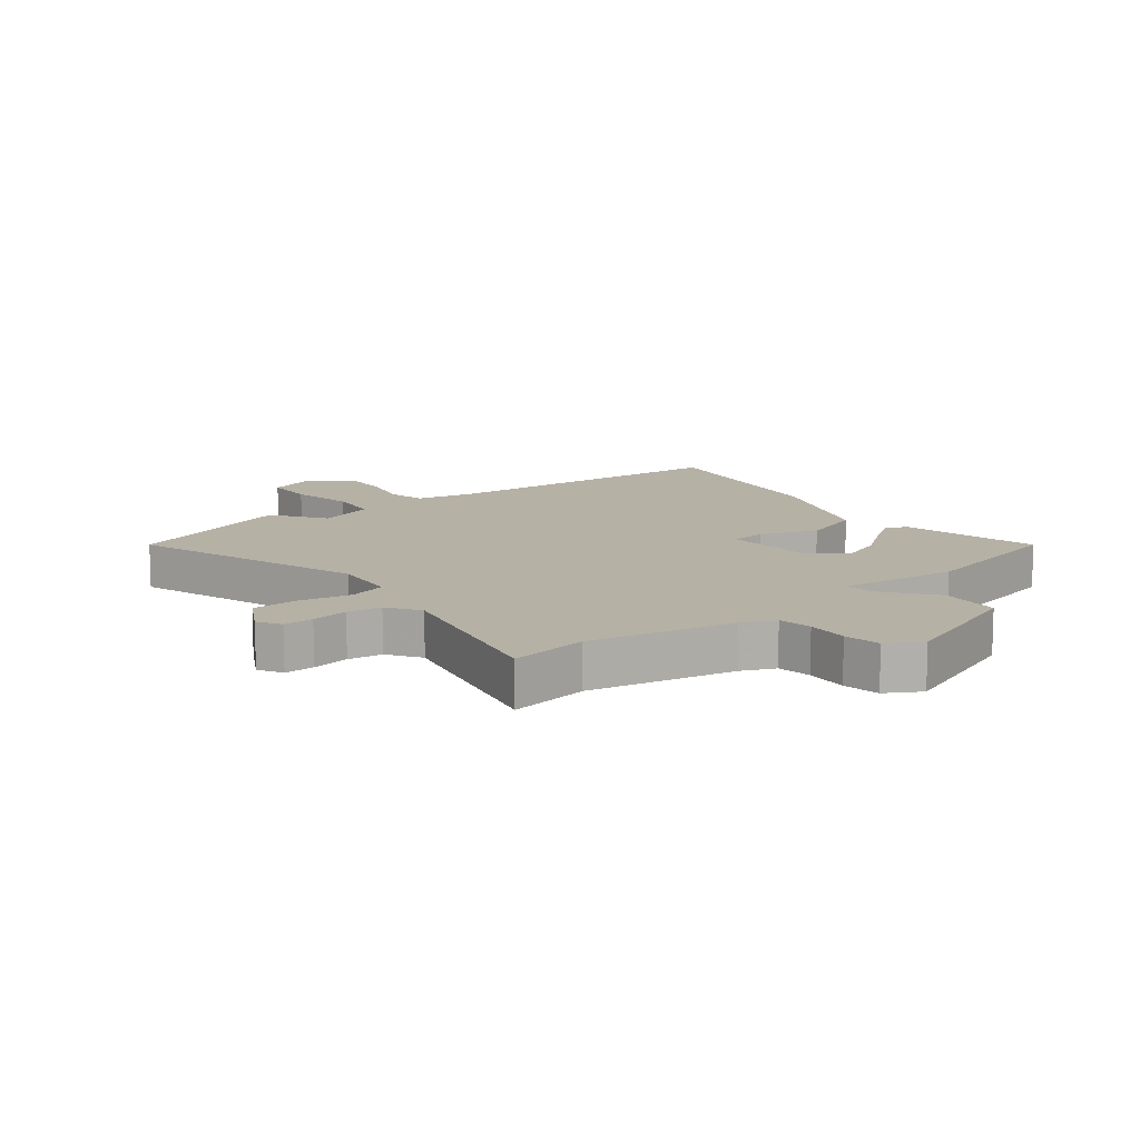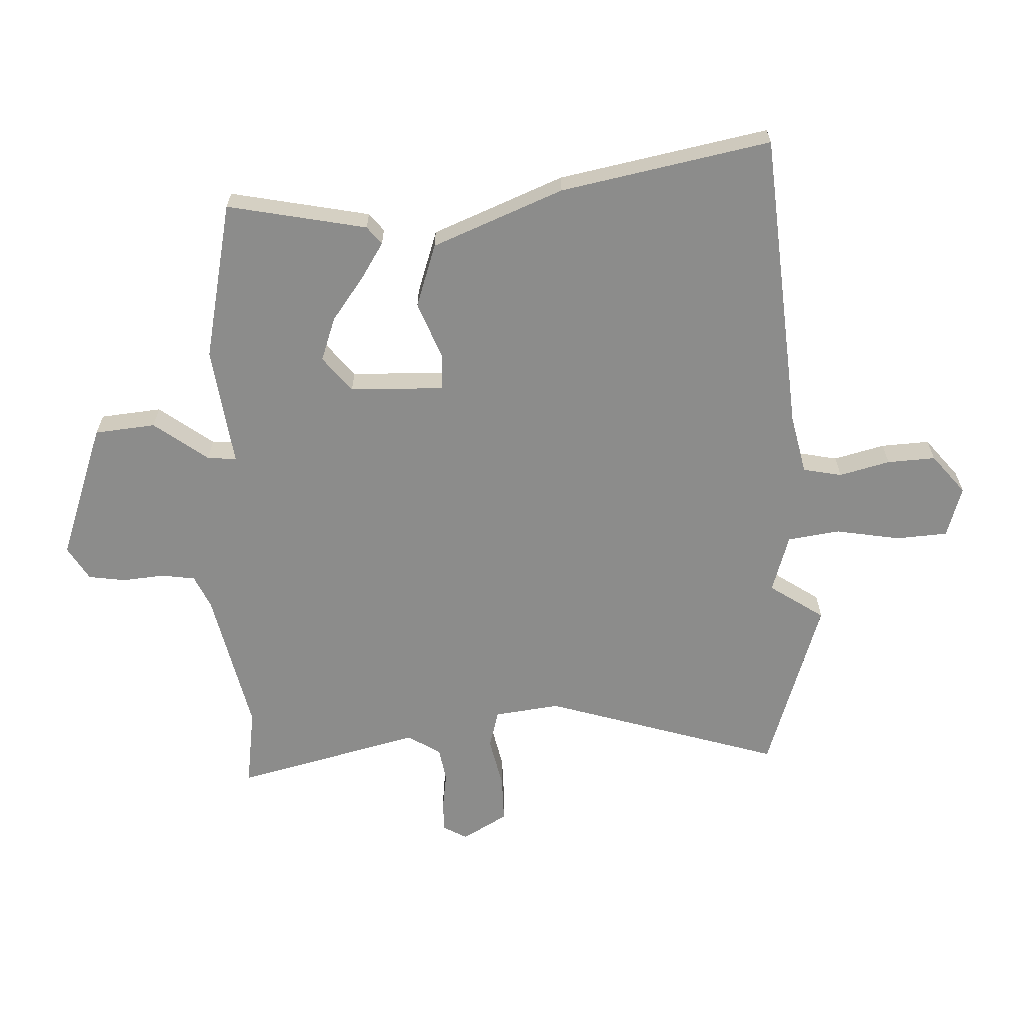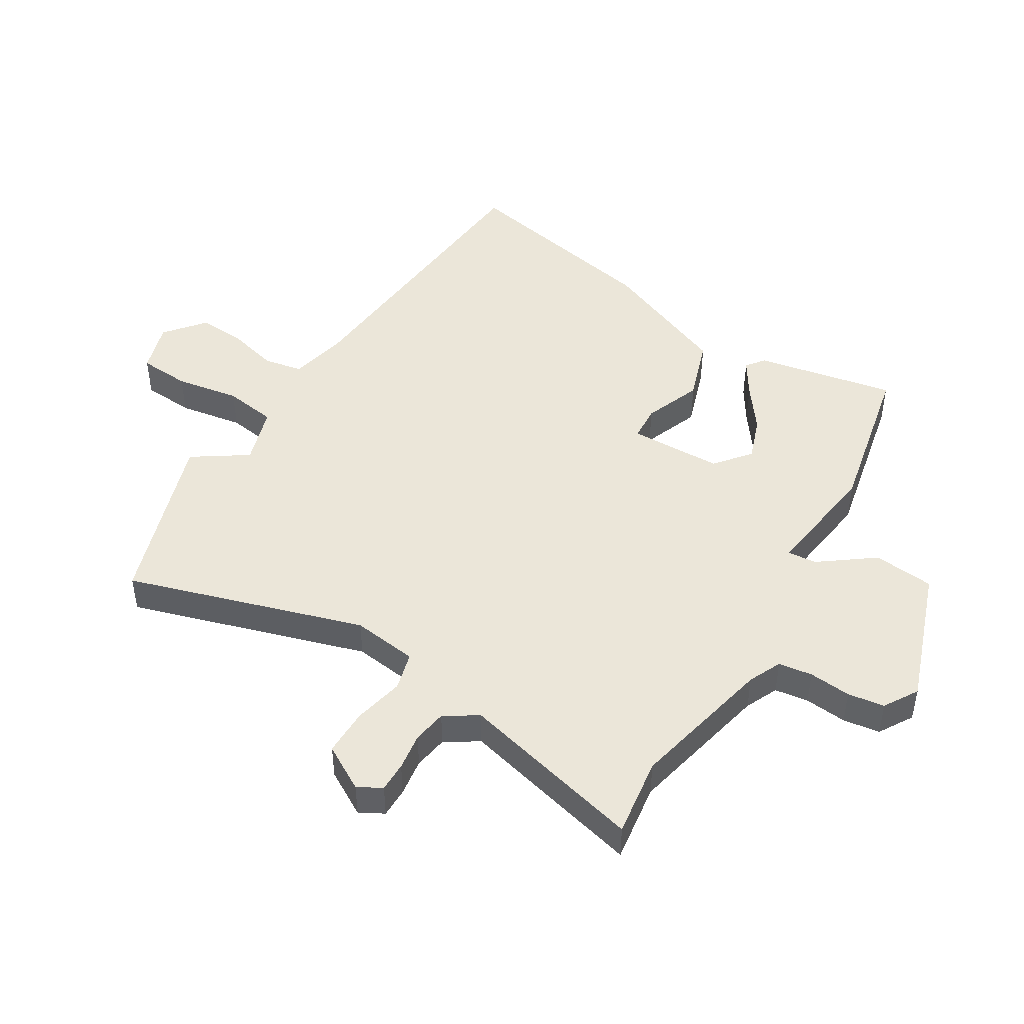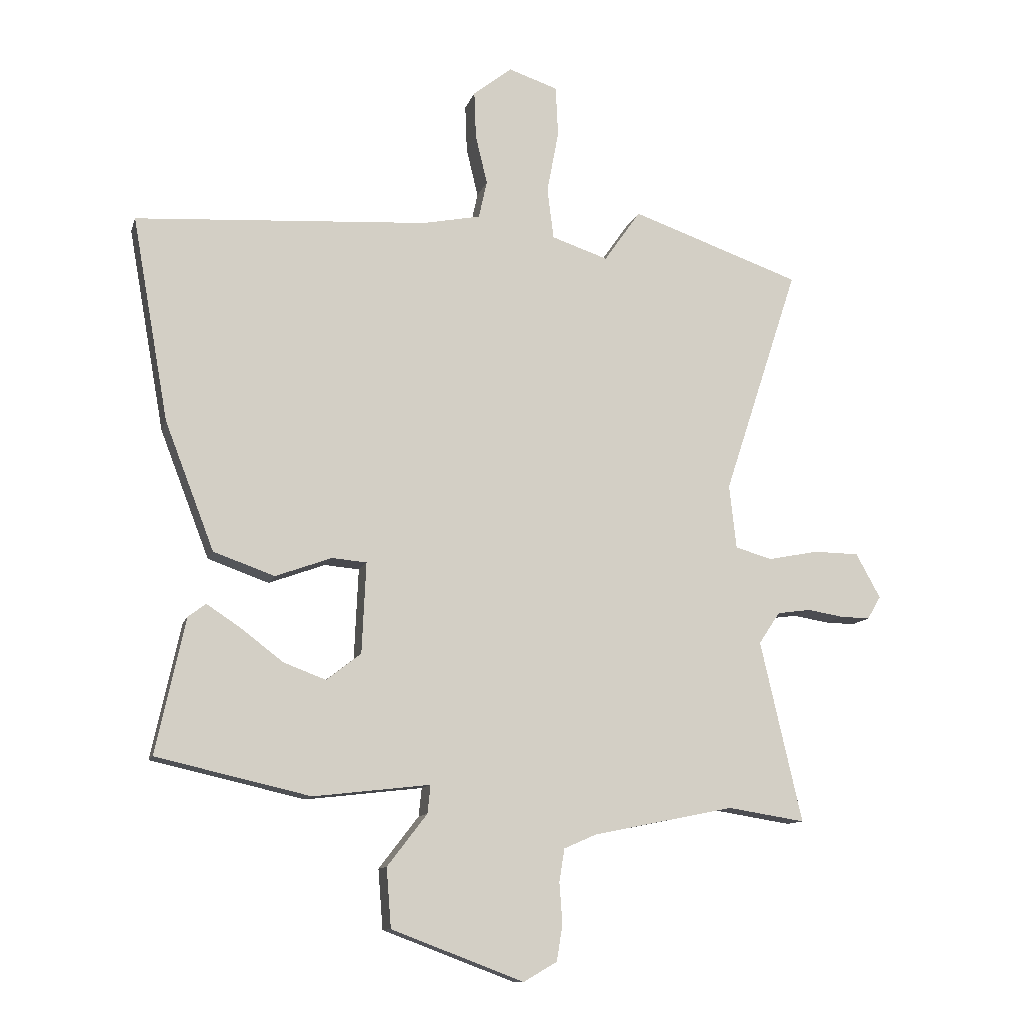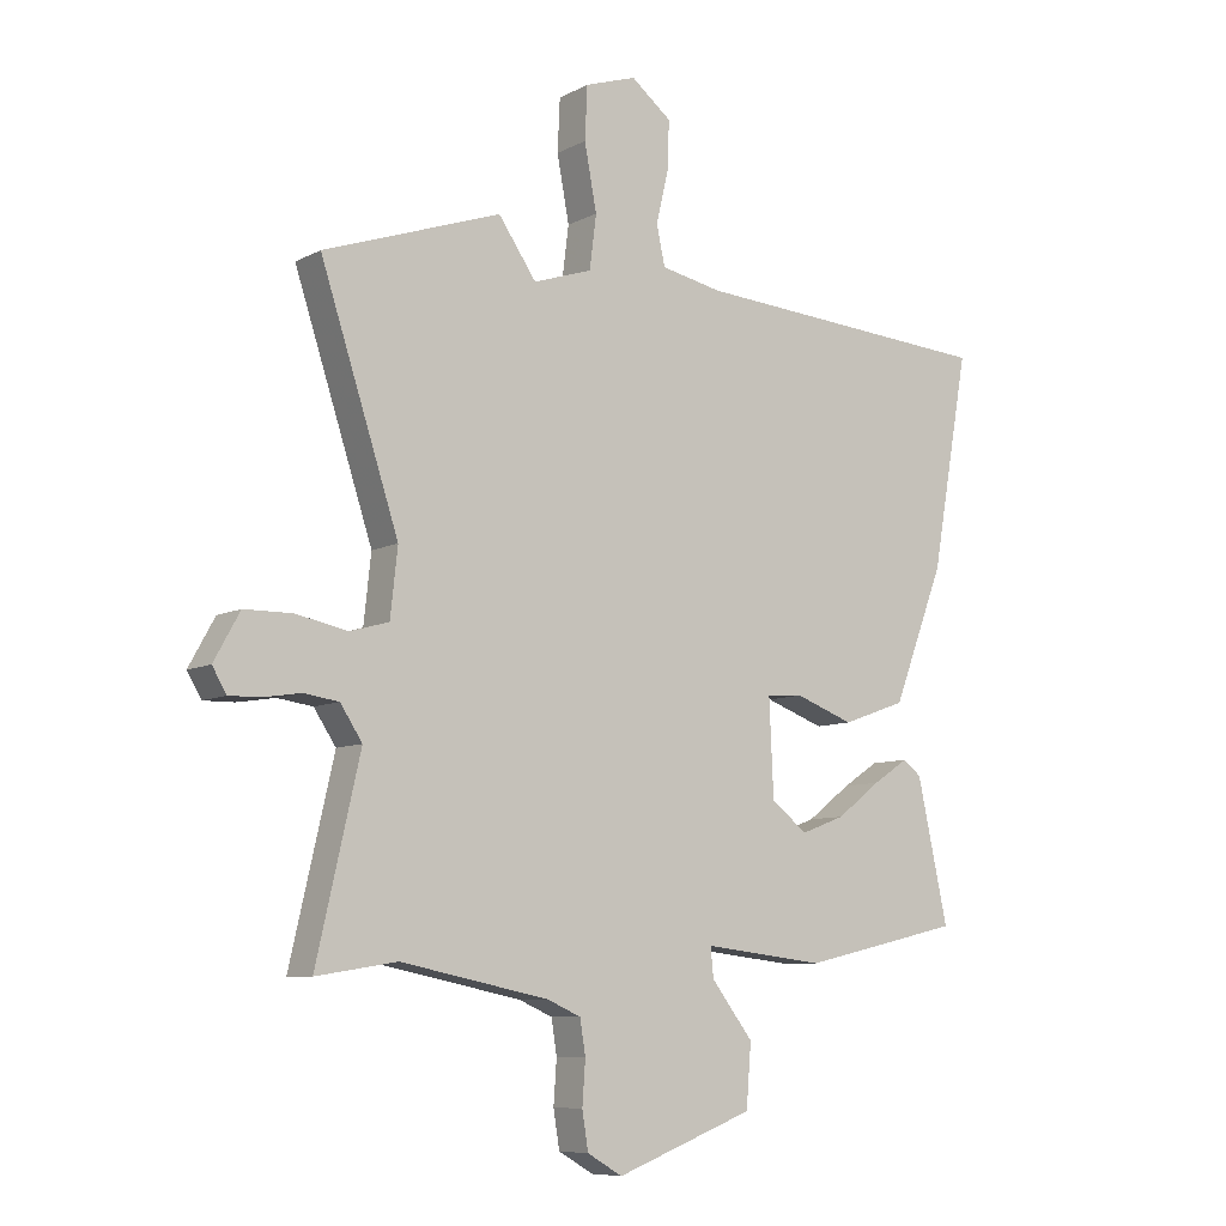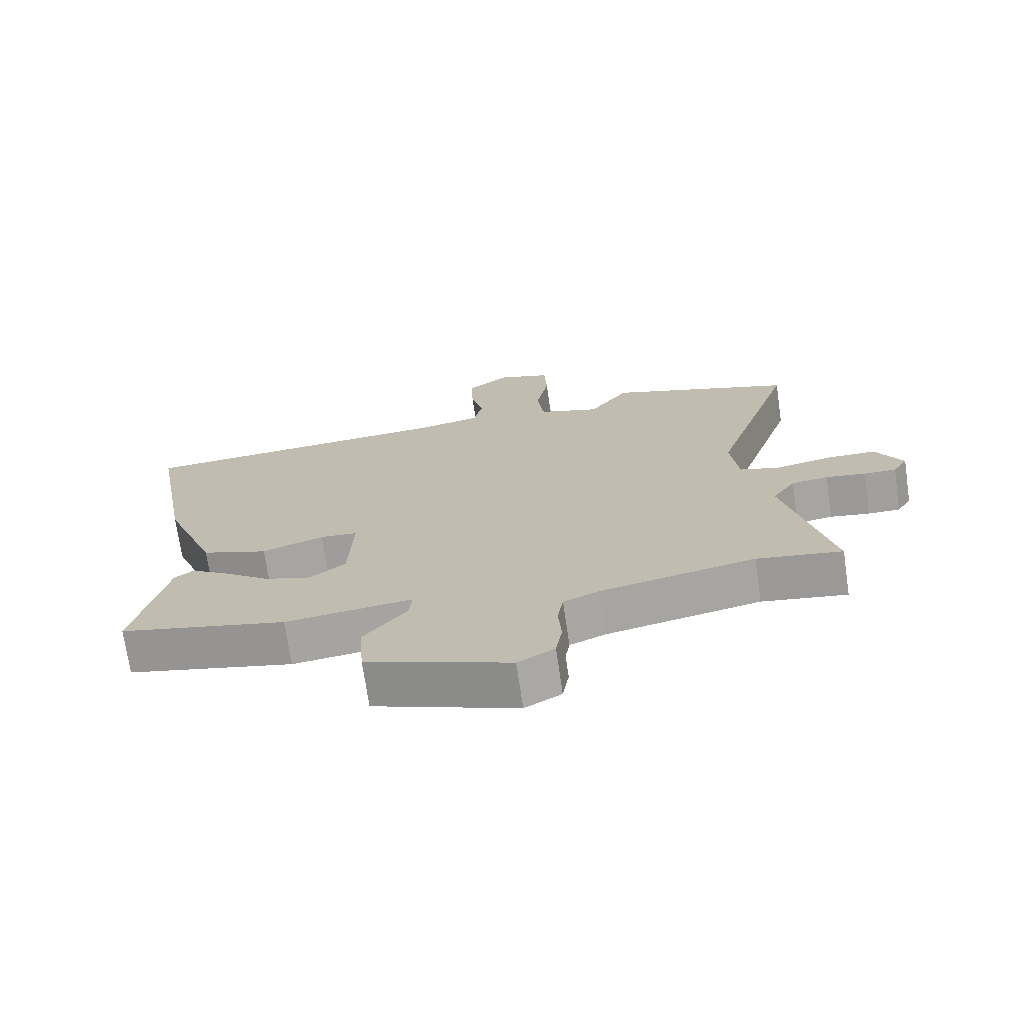
<metadata>
{"format":"obj","ext":"obj","renderer":"f3d","projection":"perspective","resolution":1024,"background":"white","views":[{"elev":12.0,"azim":141.7,"up":"+Y"},{"elev":-64.1,"azim":-86.6,"up":"+Y"},{"elev":46.9,"azim":122.4,"up":"+Y"},{"elev":-11.3,"azim":-14.4,"up":"+Z"},{"elev":-8.3,"azim":144.0,"up":"+Z"},{"elev":-72.1,"azim":8.3,"up":"+Z"}]}
</metadata>
<code>
v 0.618 0.07 -0.519
v 0.486 0.07 -0.498
v 0.245 0.07 -0.547
v 0.19 0.07 -0.571
v 0.181 0.07 -0.627
v 0.186 0.07 -0.697
v 0.176 0.07 -0.758
v 0.119 0.07 -0.791
v -0.106 0.07 -0.706
v -0.114 0.07 -0.605
v -0.046 0.07 -0.517
v -0.041 0.07 -0.469
v -0.24 0.07 -0.492
v -0.502 0.07 -0.432
v -0.452 0.07 -0.202
v -0.422 0.07 -0.179
v -0.364 0.07 -0.217
v -0.292 0.07 -0.272
v -0.22 0.07 -0.299
v -0.161 0.07 -0.253
v -0.154 0.07 -0.098
v -0.213 0.07 -0.093
v -0.309 0.07 -0.128
v -0.413 0.07 -0.091
v -0.497 0.07 0.127
v -0.559 0.07 0.475
v -0.06 0.07 0.508
v 0.039 0.07 0.528
v 0.053 0.07 0.592
v 0.033 0.07 0.676
v 0.03 0.07 0.756
v 0.096 0.07 0.808
v 0.18 0.07 0.78
v 0.184 0.07 0.694
v 0.164 0.07 0.588
v 0.175 0.07 0.501
v 0.271 0.07 0.469
v 0.333 0.07 0.558
v 0.623 0.07 0.457
v 0.495 0.07 0.067
v 0.507 0.07 -0.042
v 0.57 0.07 -0.06
v 0.655 0.07 -0.043
v 0.733 0.07 -0.044
v 0.775 0.07 -0.12
v 0.752 0.07 -0.159
v 0.702 0.07 -0.158
v 0.64 0.07 -0.148
v 0.583 0.07 -0.156
v 0.547 0.07 -0.21
v 0.618 0 -0.519
v 0.486 0 -0.498
v 0.245 0 -0.547
v 0.19 0 -0.571
v 0.181 0 -0.627
v 0.186 0 -0.697
v 0.176 0 -0.758
v 0.119 0 -0.791
v -0.106 0 -0.706
v -0.114 0 -0.605
v -0.046 0 -0.517
v -0.041 0 -0.469
v -0.24 0 -0.492
v -0.502 0 -0.432
v -0.452 0 -0.202
v -0.422 0 -0.179
v -0.364 0 -0.217
v -0.292 0 -0.272
v -0.22 0 -0.299
v -0.161 0 -0.253
v -0.154 0 -0.098
v -0.213 0 -0.093
v -0.309 0 -0.128
v -0.413 0 -0.091
v -0.497 0 0.127
v -0.559 0 0.475
v -0.06 0 0.508
v 0.039 0 0.528
v 0.053 0 0.592
v 0.033 0 0.676
v 0.03 0 0.756
v 0.096 0 0.808
v 0.18 0 0.78
v 0.184 0 0.694
v 0.164 0 0.588
v 0.175 0 0.501
v 0.271 0 0.469
v 0.333 0 0.558
v 0.623 0 0.457
v 0.495 0 0.067
v 0.507 0 -0.042
v 0.57 0 -0.06
v 0.655 0 -0.043
v 0.733 0 -0.044
v 0.775 0 -0.12
v 0.752 0 -0.159
v 0.702 0 -0.158
v 0.64 0 -0.148
v 0.583 0 -0.156
v 0.547 0 -0.21
f 45 46 47 48
f 45 48 49
f 42 43 44 45
f 41 42 45 49
f 37 38 39 40
f 36 37 40 41
f 32 33 34 35
f 32 35 36
f 29 30 31 32
f 29 32 36
f 28 29 36 41
f 24 25 26 27
f 22 23 24 27
f 21 22 27 28
f 20 21 28 41
f 15 16 17 18
f 13 14 15 18
f 12 13 18 19
f 8 9 10 11
f 8 11 12
f 5 6 7 8
f 4 5 8 12
f 3 4 12 19
f 50 1 2
f 50 2 3 19
f 41 49 50
f 19 20 41 50
f 98 97 96 95
f 99 98 95
f 95 94 93 92
f 99 95 92 91
f 90 89 88 87
f 91 90 87 86
f 85 84 83 82
f 86 85 82
f 82 81 80 79
f 86 82 79
f 91 86 79 78
f 77 76 75 74
f 77 74 73 72
f 78 77 72 71
f 91 78 71 70
f 68 67 66 65
f 68 65 64 63
f 69 68 63 62
f 61 60 59 58
f 62 61 58
f 58 57 56 55
f 62 58 55 54
f 69 62 54 53
f 52 51 100
f 69 53 52 100
f 100 99 91
f 100 91 70 69
f 1 51 52 2
f 2 52 53 3
f 3 53 54 4
f 4 54 55 5
f 5 55 56 6
f 6 56 57 7
f 7 57 58 8
f 8 58 59 9
f 9 59 60 10
f 10 60 61 11
f 11 61 62 12
f 12 62 63 13
f 13 63 64 14
f 14 64 65 15
f 15 65 66 16
f 16 66 67 17
f 17 67 68 18
f 18 68 69 19
f 19 69 70 20
f 20 70 71 21
f 21 71 72 22
f 22 72 73 23
f 23 73 74 24
f 24 74 75 25
f 25 75 76 26
f 26 76 77 27
f 27 77 78 28
f 28 78 79 29
f 29 79 80 30
f 30 80 81 31
f 31 81 82 32
f 32 82 83 33
f 33 83 84 34
f 34 84 85 35
f 35 85 86 36
f 36 86 87 37
f 37 87 88 38
f 38 88 89 39
f 39 89 90 40
f 40 90 91 41
f 41 91 92 42
f 42 92 93 43
f 43 93 94 44
f 44 94 95 45
f 45 95 96 46
f 46 96 97 47
f 47 97 98 48
f 48 98 99 49
f 49 99 100 50
f 50 100 51 1

</code>
